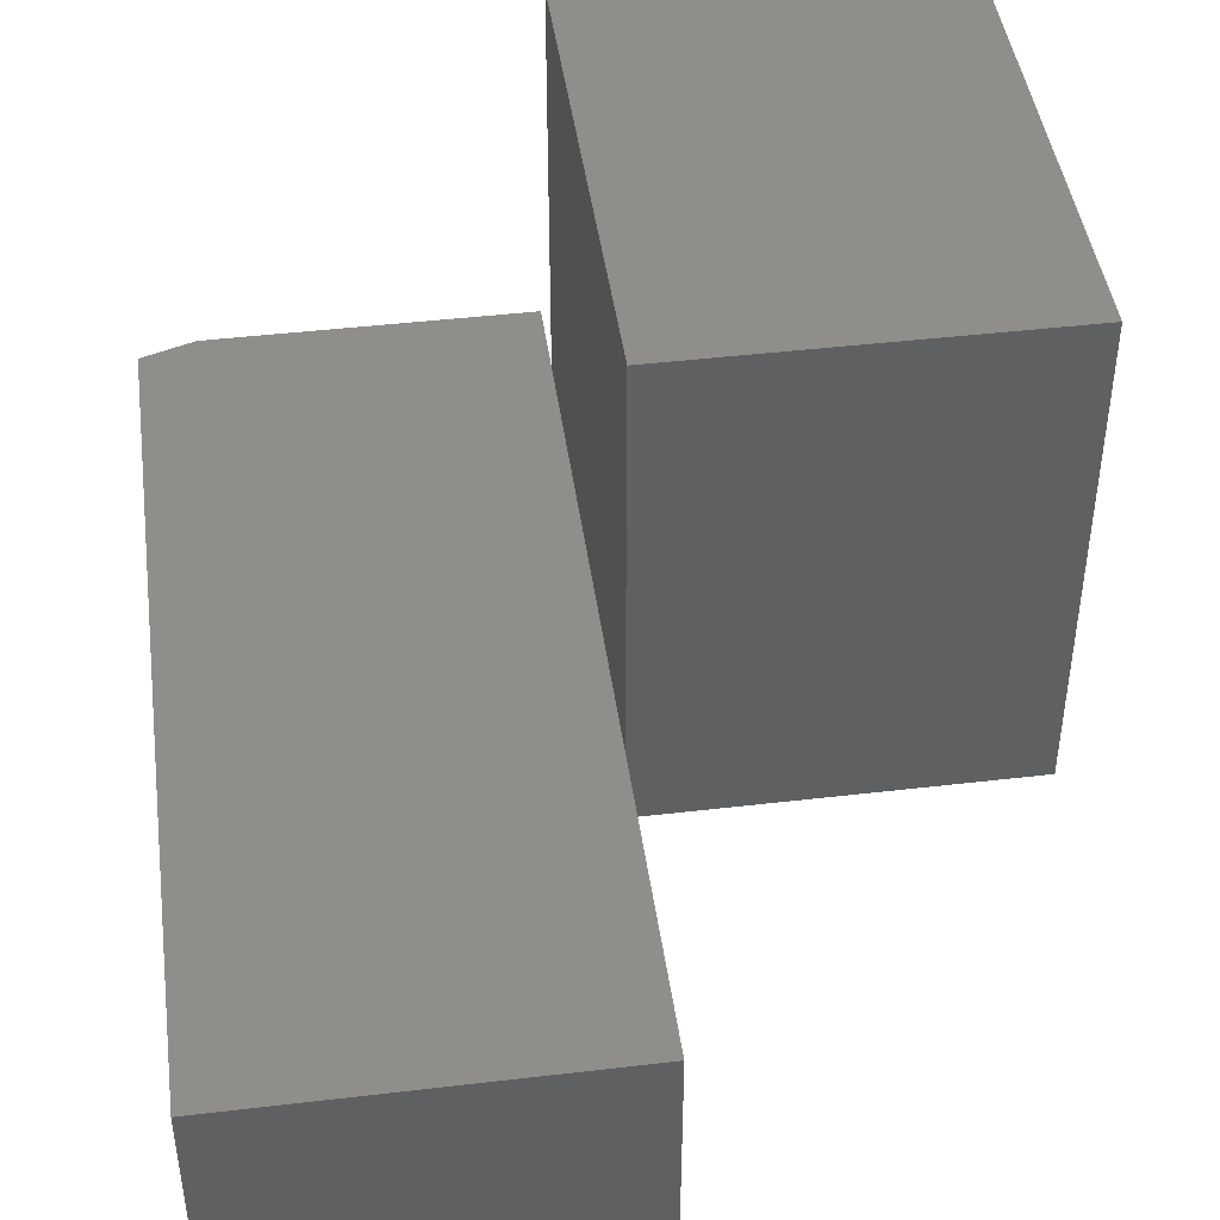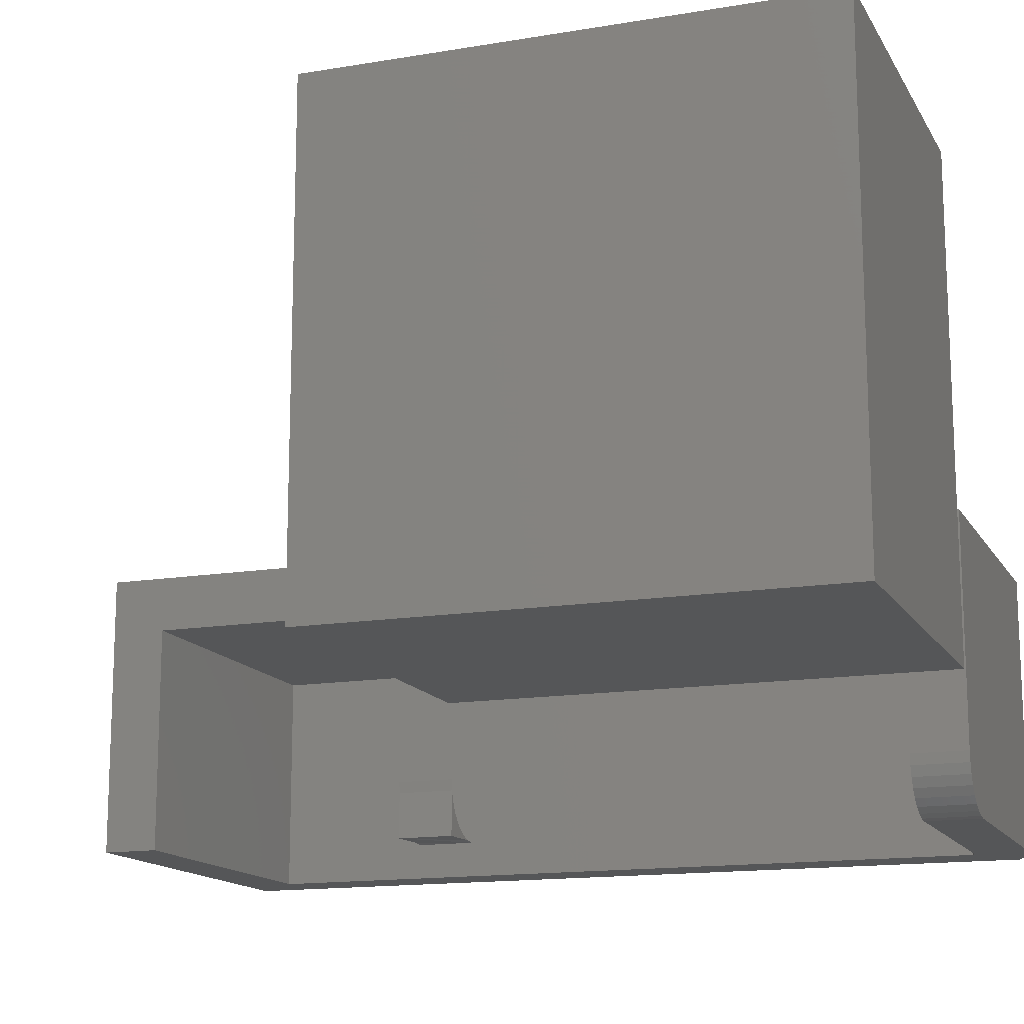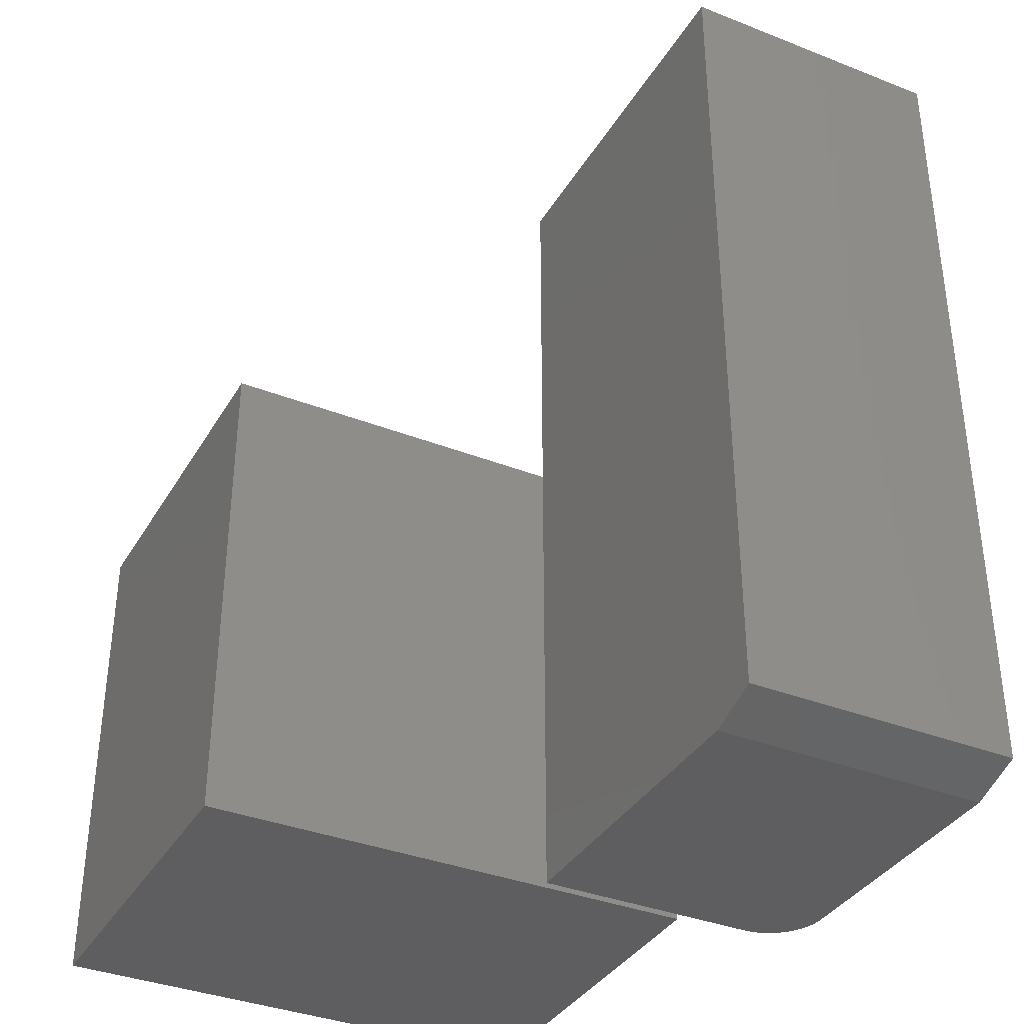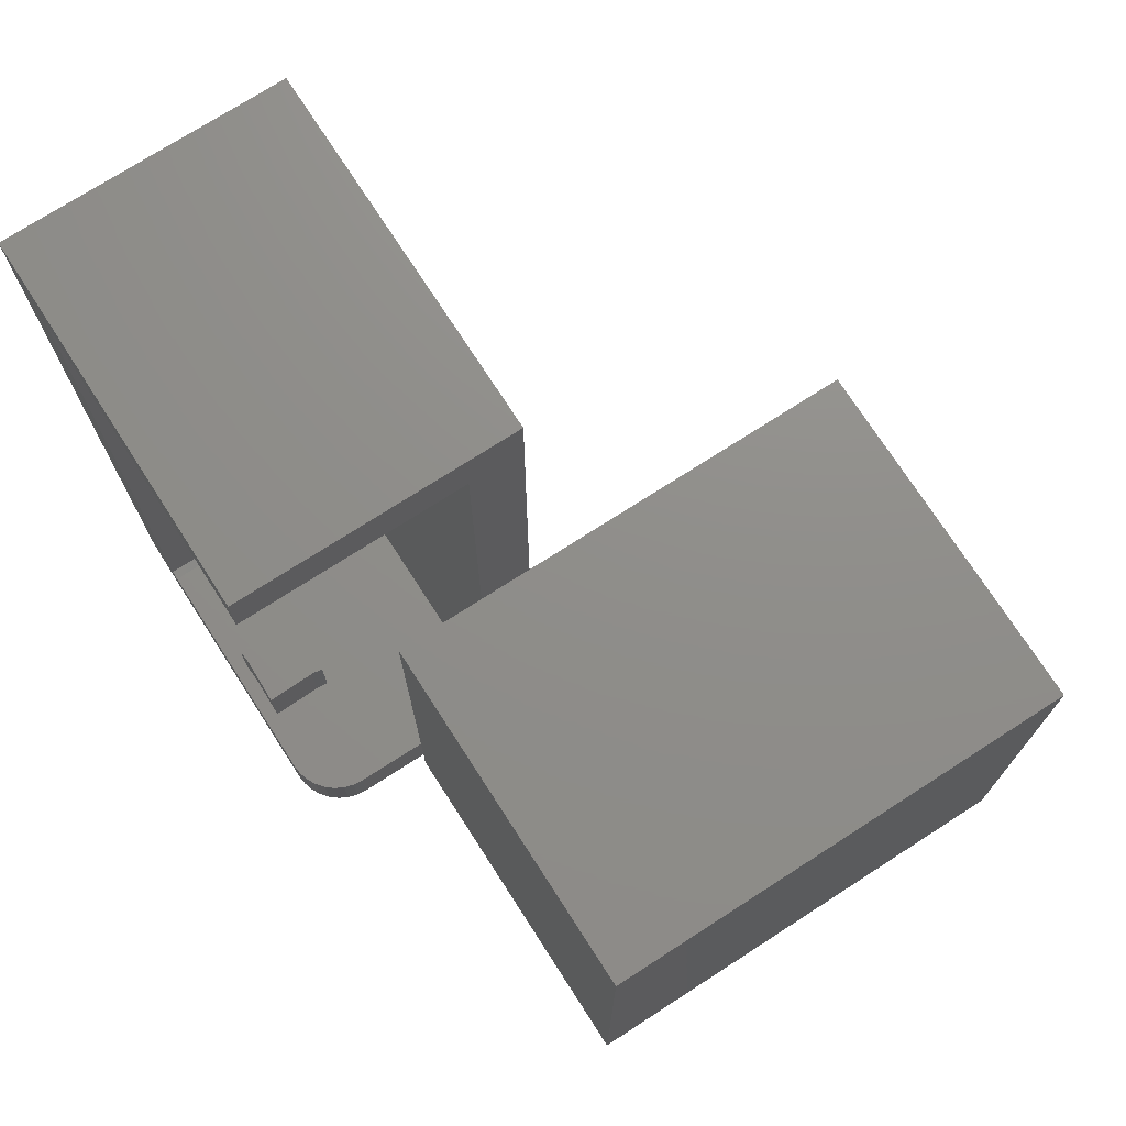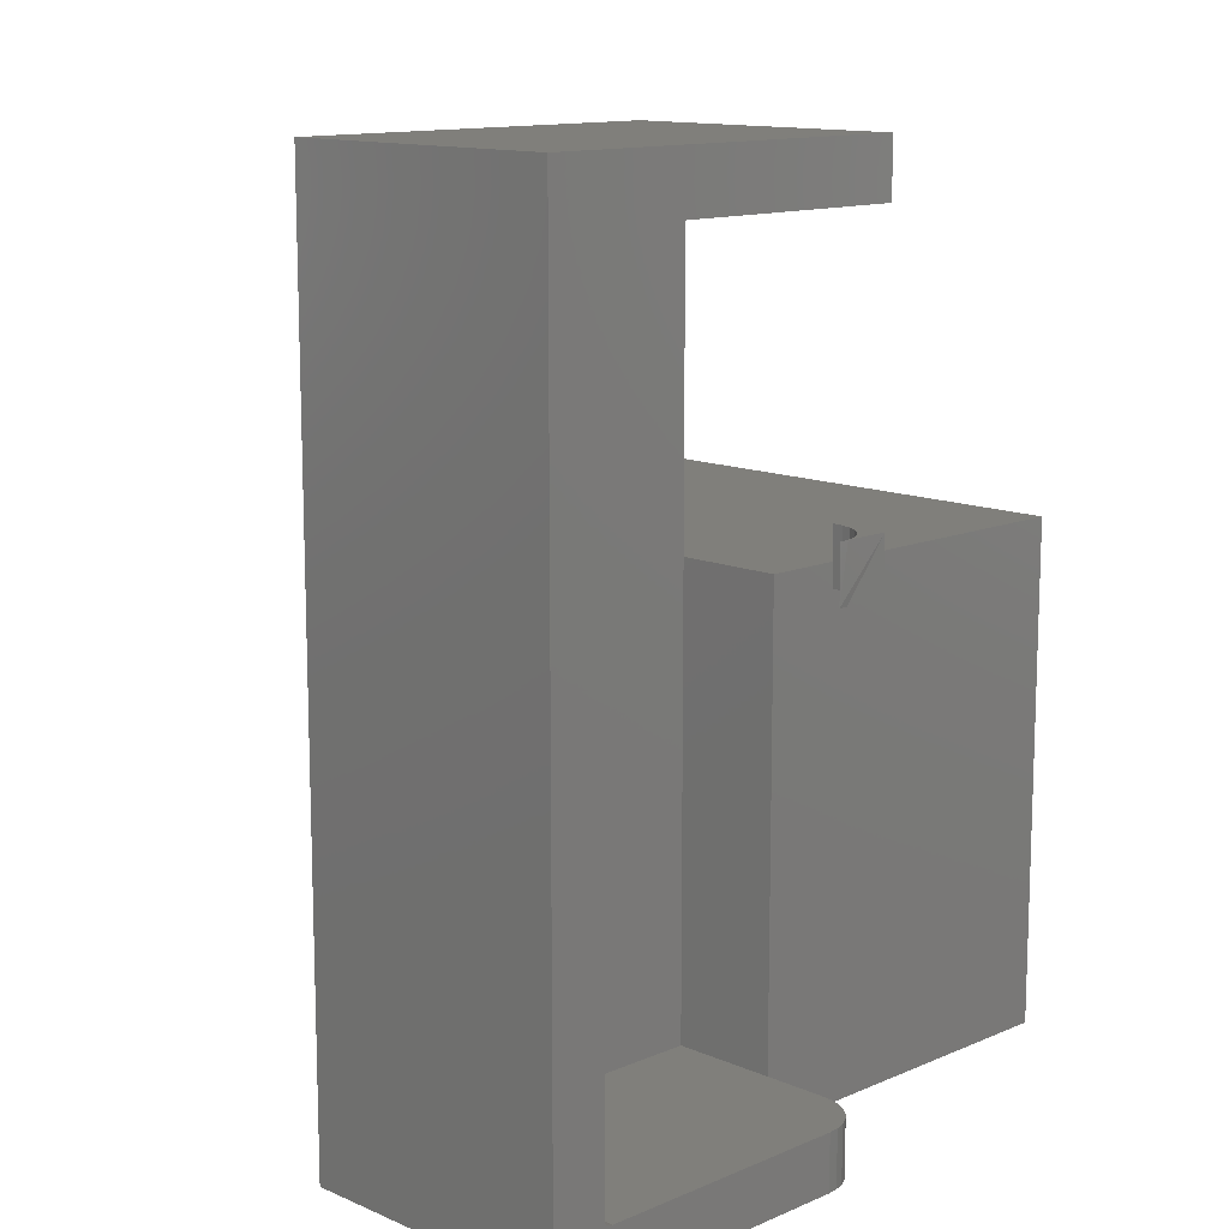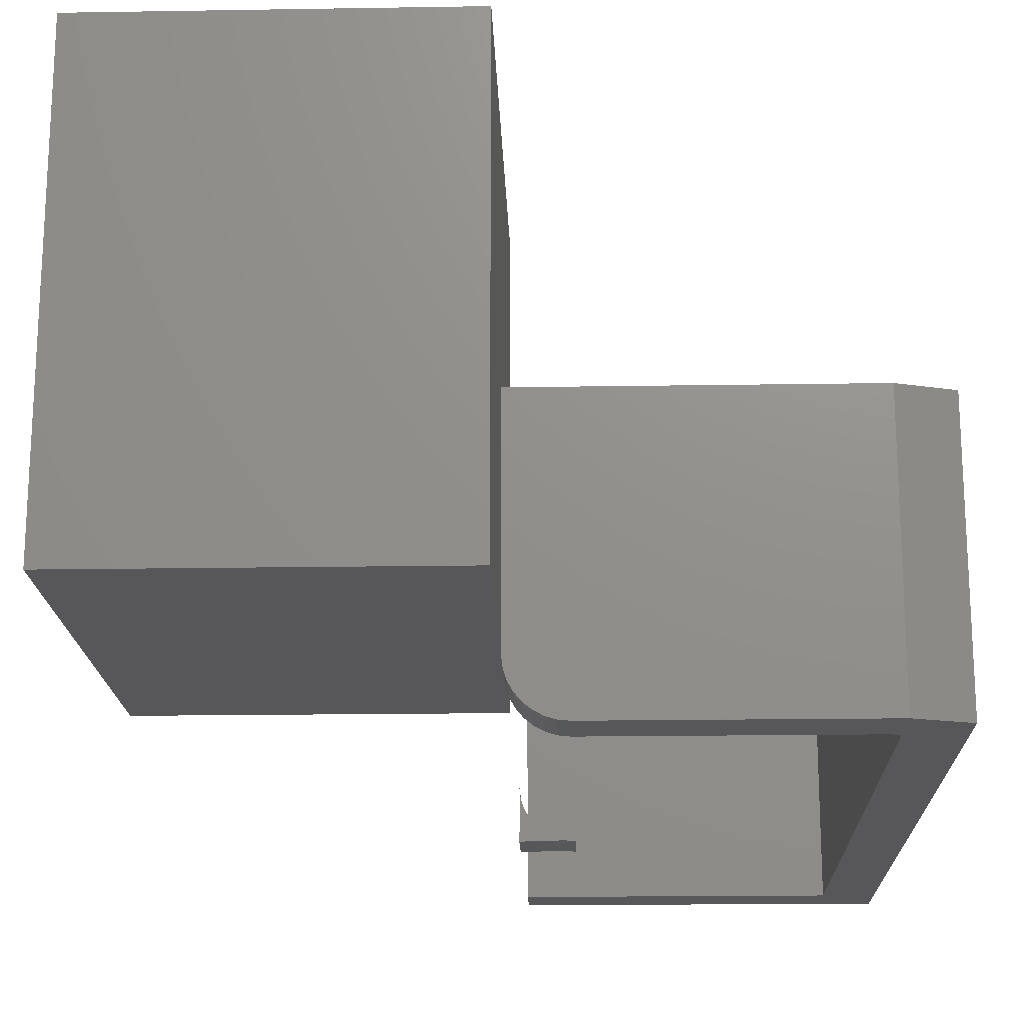
<metadata>
{"format":"stl","ext":"stl","renderer":"f3d","projection":"perspective","resolution":1024,"background":"white","views":[{"elev":44.5,"azim":-7.8,"up":"+Y"},{"elev":-14.6,"azim":110.1,"up":"+Y"},{"elev":-36.4,"azim":-117.1,"up":"+Z"},{"elev":73.5,"azim":57.2,"up":"+Z"},{"elev":12.6,"azim":-44.9,"up":"+Z"},{"elev":-18.0,"azim":-178.2,"up":"+Y"}]}
</metadata>
<code>
# stl→obj: 80 verts, 144 faces
v -0.3419 -0.09565 0.4297
v -0.336 -0.08854 0.4766
v -0.336 -0.08854 0.4297
v -0.3317 -0.08044 0.4766
v -0.3317 -0.08044 0.4297
v -0.329 -0.07164 0.4766
v -0.329 -0.07164 0.4297
v -0.3281 -0.0625 0.4766
v -0.3281 -0.0625 0.4297
v -0.3419 -0.09565 0.4766
v -0.349 -0.1015 0.4297
v -0.349 -0.1015 0.4766
v -0.3571 -0.1058 0.4297
v -0.3571 -0.1058 0.4766
v -0.3659 -0.1085 0.4297
v -0.3659 -0.1085 0.4766
v -0.375 -0.1094 0.4297
v -0.375 -0.1094 0.4766
v -0.3281 -0.00148 0.75
v -0.3281 -0.00148 0.7031
v -0.3281 0.13 0.75
v -0.3281 0.08314 0.7031
v -0.3281 0.13 0
v -0.3281 0.08314 0.04688
v -0.3281 -0.00148 0
v -0.3281 -0.00148 0.04688
v -0.3281 -0.1094 0.4297
v -0.3281 -0.1094 0.4766
v -0.3281 -0.0625 0
v -0.3281 -0.0625 0.04688
v -0.3281 -0.1094 0.7031
v -0.3281 -0.1094 0.75
v -0.6016 -0.1094 0.7031
v -0.6484 -0.1094 0.75
v -0.6016 -0.1094 0.04941
v -0.6484 -0.1094 0.01562
v -0.594 -0.1094 0.04688
v -0.375 -0.1094 0.04688
v -0.375 -0.1094 0
v -0.6016 -0.1094 0
v -0.329 -0.07164 0
v -0.329 -0.07164 0.04688
v -0.3317 -0.08044 0
v -0.3317 -0.08044 0.04688
v -0.336 -0.08854 0
v -0.336 -0.08854 0.04688
v -0.3419 -0.09565 0
v -0.3419 -0.09565 0.04688
v -0.349 -0.1015 0
v -0.349 -0.1015 0.04688
v -0.3571 -0.1058 0
v -0.3571 -0.1058 0.04688
v -0.3659 -0.1085 0
v -0.3659 -0.1085 0.04688
v -0.594 0.08314 0.04688
v -0.6016 0.08314 0.04941
v -0.6016 0.08314 0.7031
v -0.2734 0.04688 0.04688
v -0.2734 0.04688 0.3828
v -0.04605 0.04688 0.04688
v -0.04605 0.04688 0.3828
v -0.04605 0.3828 0.04688
v -0.04605 0.3828 0.3828
v -0.2734 0.3828 0.04688
v -0.2734 0.3828 0.3828
v -0.2734 0.1357 0.04688
v -0.2734 0.1357 0.3828
v -0.6484 0.13 0.01562
v -0.6016 0.13 0
v -0.6484 0.13 0.75
v 0.0008224 0.4297 0.4297
v -0.3203 0.4297 0.4297
v 0.0008224 0 0.4297
v -0.3203 0.1357 0.4297
v -0.3203 0 0.4297
v -0.3203 0 0
v -0.3203 0.1357 0
v 0.0008224 0 0
v -0.3203 0.4297 0
v 0.0008224 0.4297 0
f 1 2 3
f 3 2 4
f 3 4 5
f 5 4 6
f 5 6 7
f 7 6 8
f 7 8 9
f 2 1 10
f 10 1 11
f 10 11 12
f 12 11 13
f 12 13 14
f 14 13 15
f 14 15 16
f 16 15 17
f 16 17 18
f 19 20 21
f 21 20 22
f 21 22 23
f 23 22 24
f 23 24 25
f 25 24 26
f 6 7 8
f 7 6 27
f 27 6 28
f 8 7 9
f 29 25 30
f 30 25 26
f 31 20 32
f 32 20 19
f 31 32 33
f 33 32 34
f 33 34 35
f 35 34 36
f 35 36 37
f 38 37 39
f 39 37 36
f 39 36 40
f 16 17 28
f 17 16 18
f 28 17 15
f 28 15 27
f 29 30 41
f 41 30 42
f 41 42 43
f 43 42 44
f 43 44 45
f 45 44 46
f 45 46 47
f 47 46 48
f 47 48 49
f 49 48 50
f 49 50 51
f 51 50 52
f 51 52 53
f 53 52 54
f 53 54 39
f 39 54 38
f 27 15 13
f 27 13 11
f 27 11 1
f 27 1 3
f 27 3 5
f 27 5 7
f 55 24 56
f 56 24 22
f 56 22 57
f 56 57 35
f 35 57 33
f 56 35 55
f 55 35 37
f 30 44 42
f 30 26 44
f 24 55 37
f 24 37 38
f 24 38 54
f 24 54 52
f 24 52 50
f 24 50 48
f 24 48 46
f 24 46 44
f 24 44 26
f 28 6 4
f 28 4 2
f 28 2 10
f 28 10 12
f 28 12 14
f 28 14 16
f 22 20 57
f 57 20 31
f 57 31 33
f 58 59 60
f 60 59 61
f 60 61 62
f 62 61 63
f 62 63 64
f 64 63 65
f 66 67 58
f 58 67 59
f 64 65 66
f 66 65 67
f 62 64 60
f 60 64 66
f 60 66 58
f 59 67 61
f 61 67 65
f 61 65 63
f 68 69 36
f 36 69 40
f 40 51 39
f 51 53 39
f 43 45 47
f 69 23 25
f 69 25 29
f 69 29 41
f 69 41 40
f 41 43 47
f 41 47 49
f 41 49 51
f 41 51 40
f 70 21 68
f 68 21 23
f 68 23 69
f 68 36 70
f 70 36 34
f 21 70 19
f 19 70 34
f 19 34 32
f 71 72 73
f 73 72 74
f 73 74 75
f 76 77 78
f 78 77 79
f 78 79 80
f 77 76 74
f 74 76 75
f 79 77 72
f 72 77 74
f 80 79 71
f 71 79 72
f 78 80 73
f 73 80 71
f 76 78 75
f 75 78 73

</code>
